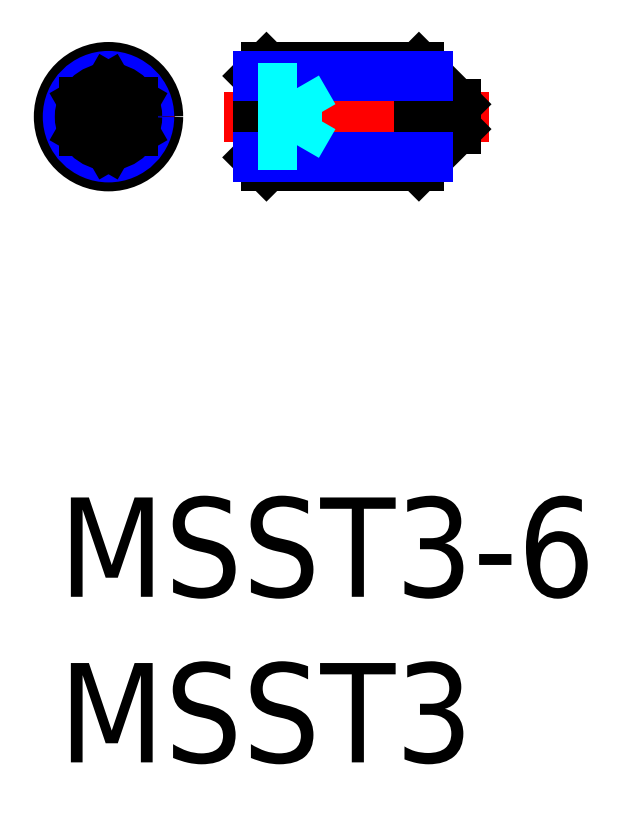
<metadata>
{"format":"dxf","ext":"dxf","renderer":"ezdxf+matplotlib","layout":"modelspace","background":"white","min_lineweight":24,"dpi":150}
</metadata>
<code>
0
SECTION
2
ENTITIES
0
INSERT
8
MSM_CONTINUOUS
2
*U2
10
0
20
0
30
0
0
INSERT
8
MSM_CONTINUOUS
2
*U3
10
0
20
0
30
0
0
LINE
8
MSM_CENTER
10
-0.5
20
11.5
30
0
11
3.5
21
11.5
31
0
0
LINE
8
MSM_CENTER
10
1.5
20
13.5
30
0
11
1.5
21
9.5
31
0
0
CIRCLE
8
MSM_CONTINUOUS
10
1.5
20
11.5
30
0
40
1.5
0
LINE
8
MSM_CENTER
10
5
20
11.5
30
0
11
13
21
11.5
31
0
0
LINE
8
MSM_CONTINUOUS
10
6.27
20
13
30
0
11
10.88
21
13
31
0
0
LINE
8
MSM_CONTINUOUS
10
6.27
20
10
30
0
11
10.88
21
10
31
0
0
LINE
8
MSM_CONTINUOUS
10
6
20
12.73
30
0
11
6
21
10.27
31
0
0
LINE
8
MSM_CONTINUOUS
10
6.27
20
10
30
0
11
6.27
21
13
31
0
0
LINE
8
MSM_CONTINUOUS
10
6
20
10.27
30
0
11
6.27
21
10
31
0
0
LINE
8
MSM_CONTINUOUS
10
6
20
12.73
30
0
11
6.27
21
13
31
0
0
LINE
8
MSM_CONTINUOUS
10
12
20
11.13
30
0
11
10.88
21
10
31
0
0
LINE
8
MSM_CONTINUOUS
10
10.88
20
13
30
0
11
10.88
21
10
31
0
0
LINE
8
MSM_CONTINUOUS
10
12
20
11.88
30
0
11
10.88
21
13
31
0
0
LINE
8
MSM_CONTINUOUS
10
12
20
11.88
30
0
11
12
21
11.13
31
0
0
CIRCLE
8
MSM_NARROW
10
1.5
20
11.5
30
0
40
1.23
0
LINE
8
MSM_NARROW
10
6
20
10.27
30
0
11
11.15
21
10.27
31
0
0
LINE
8
MSM_NARROW
10
6
20
12.73
30
0
11
11.15
21
12.73
31
0
0
CIRCLE
8
MSM_CONTINUOUS
10
1.5
20
11.5
30
0
40
0.866
0
LINE
8
MSM_DASHED
10
7.2
20
12.37
30
0
11
7.2
21
10.63
31
0
0
LINE
8
MSM_DASHED
10
6
20
12.37
30
0
11
7.2
21
12.37
31
0
0
LINE
8
MSM_DASHED
10
6
20
10.63
30
0
11
7.2
21
10.63
31
0
0
LINE
8
MSM_DASHED
10
6
20
11.93
30
0
11
7.2
21
11.93
31
0
0
LINE
8
MSM_DASHED
10
6
20
11.07
30
0
11
7.2
21
11.07
31
0
0
LINE
8
MSM_DASHED
10
7.7
20
11.5
30
0
11
7.2
21
10.63
31
0
0
LINE
8
MSM_DASHED
10
7.7
20
11.5
30
0
11
7.2
21
12.37
31
0
0
LINE
8
MSM_CONTINUOUS
10
0.75
20
11.07
30
0
11
1.5
21
10.63
31
0
0
LINE
8
MSM_CONTINUOUS
10
1.5
20
10.63
30
0
11
2.25
21
11.07
31
0
0
LINE
8
MSM_CONTINUOUS
10
2.25
20
11.07
30
0
11
2.25
21
11.93
31
0
0
LINE
8
MSM_CONTINUOUS
10
2.25
20
11.93
30
0
11
1.5
21
12.37
31
0
0
LINE
8
MSM_CONTINUOUS
10
1.5
20
12.37
30
0
11
0.75
21
11.93
31
0
0
LINE
8
MSM_CONTINUOUS
10
0.75
20
11.93
30
0
11
0.75
21
11.07
31
0
0
ENDSEC
0
EOF

</code>
